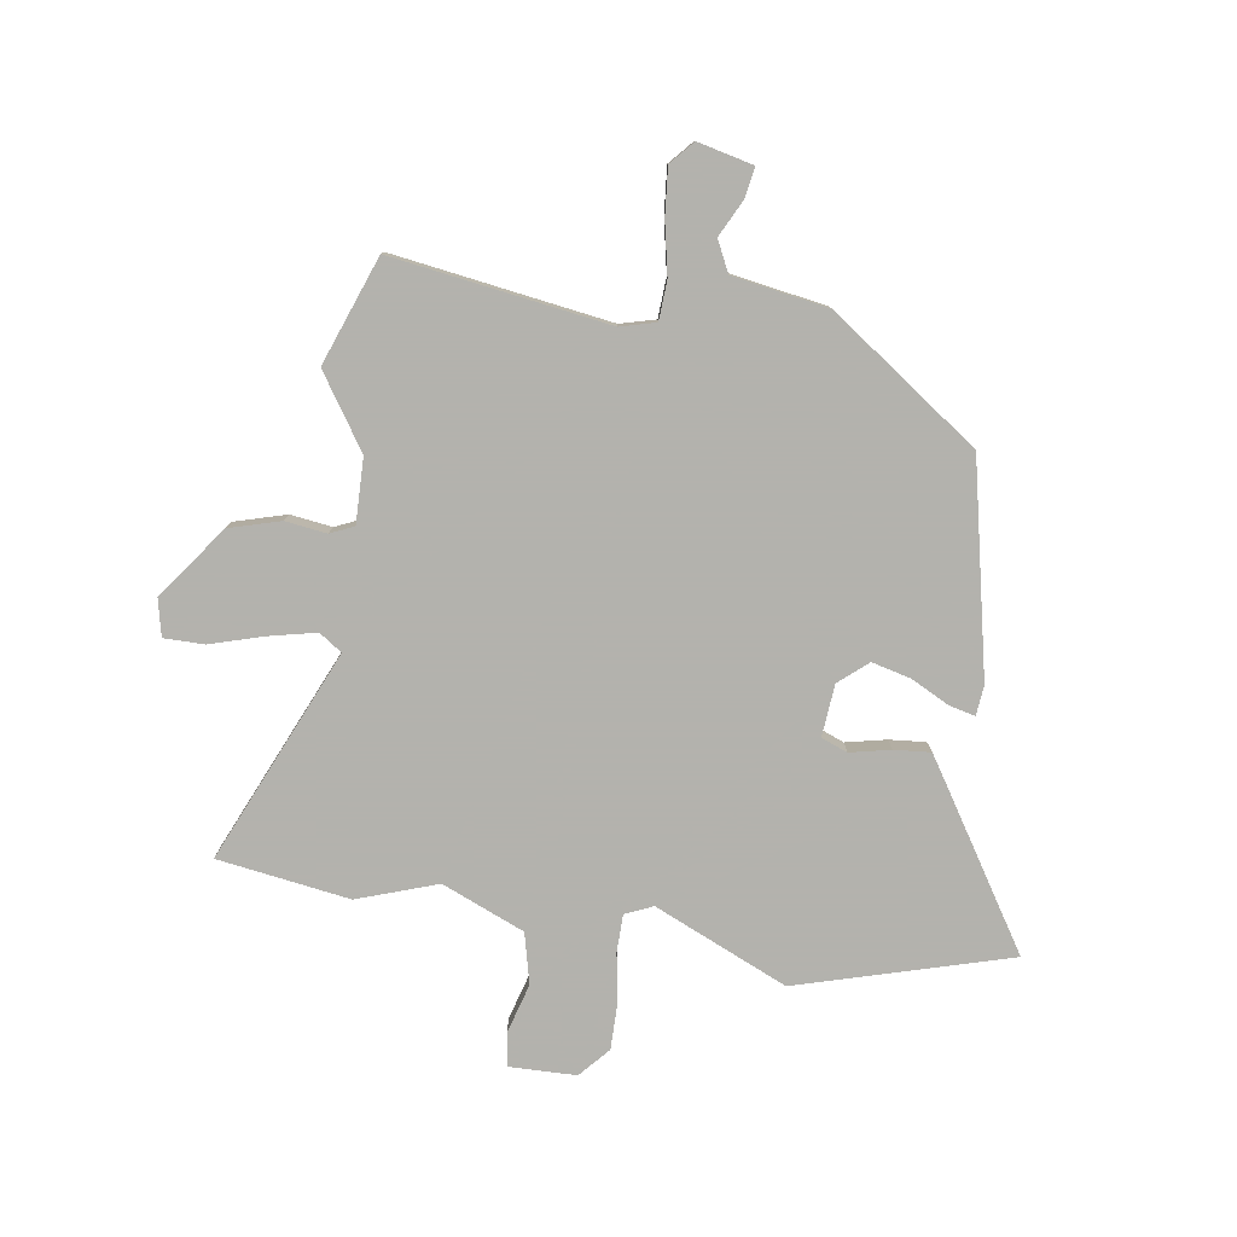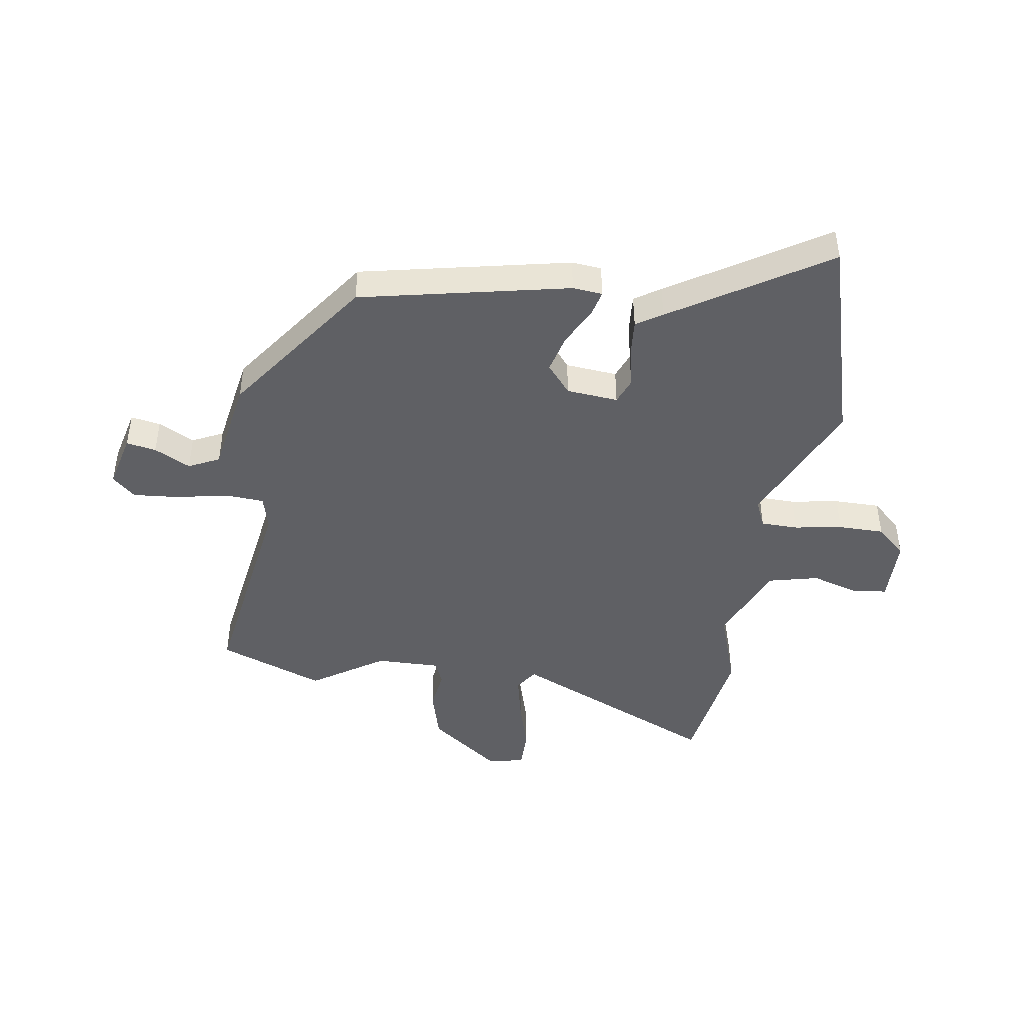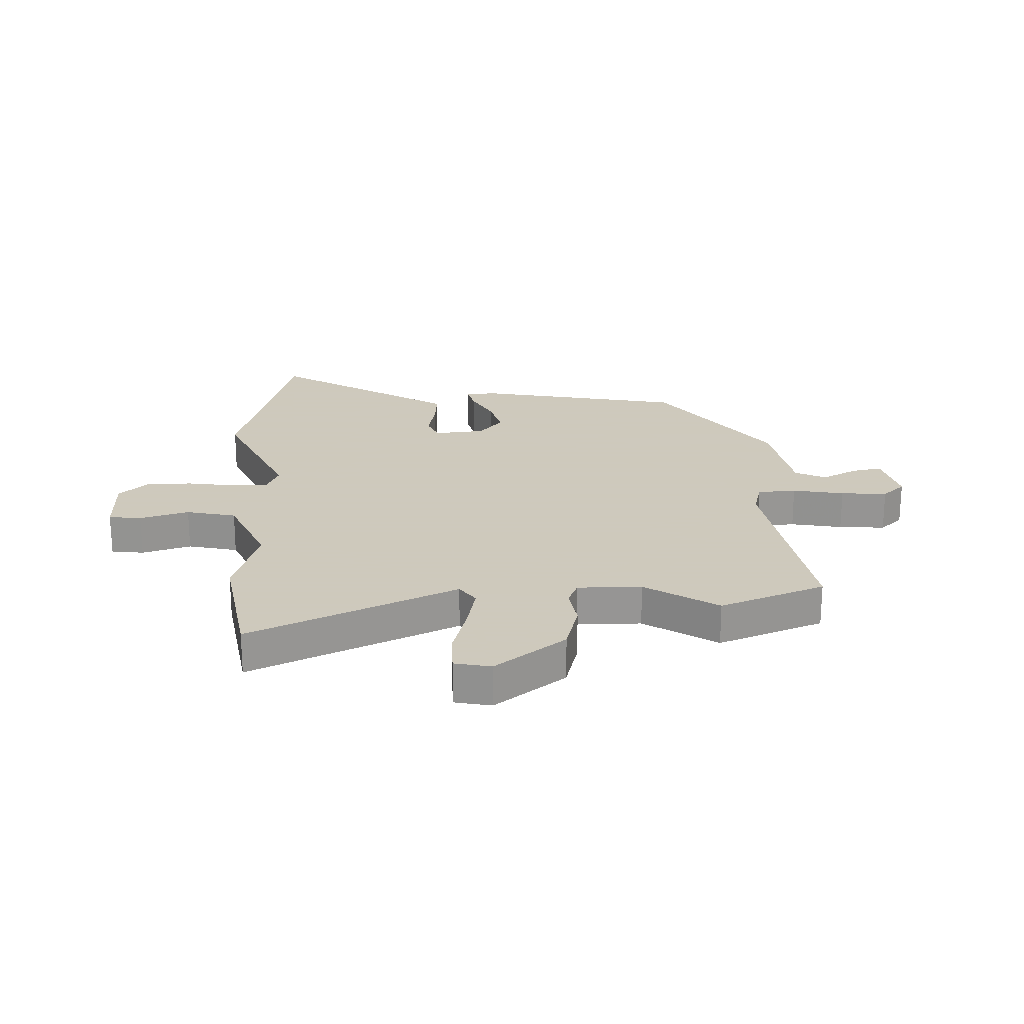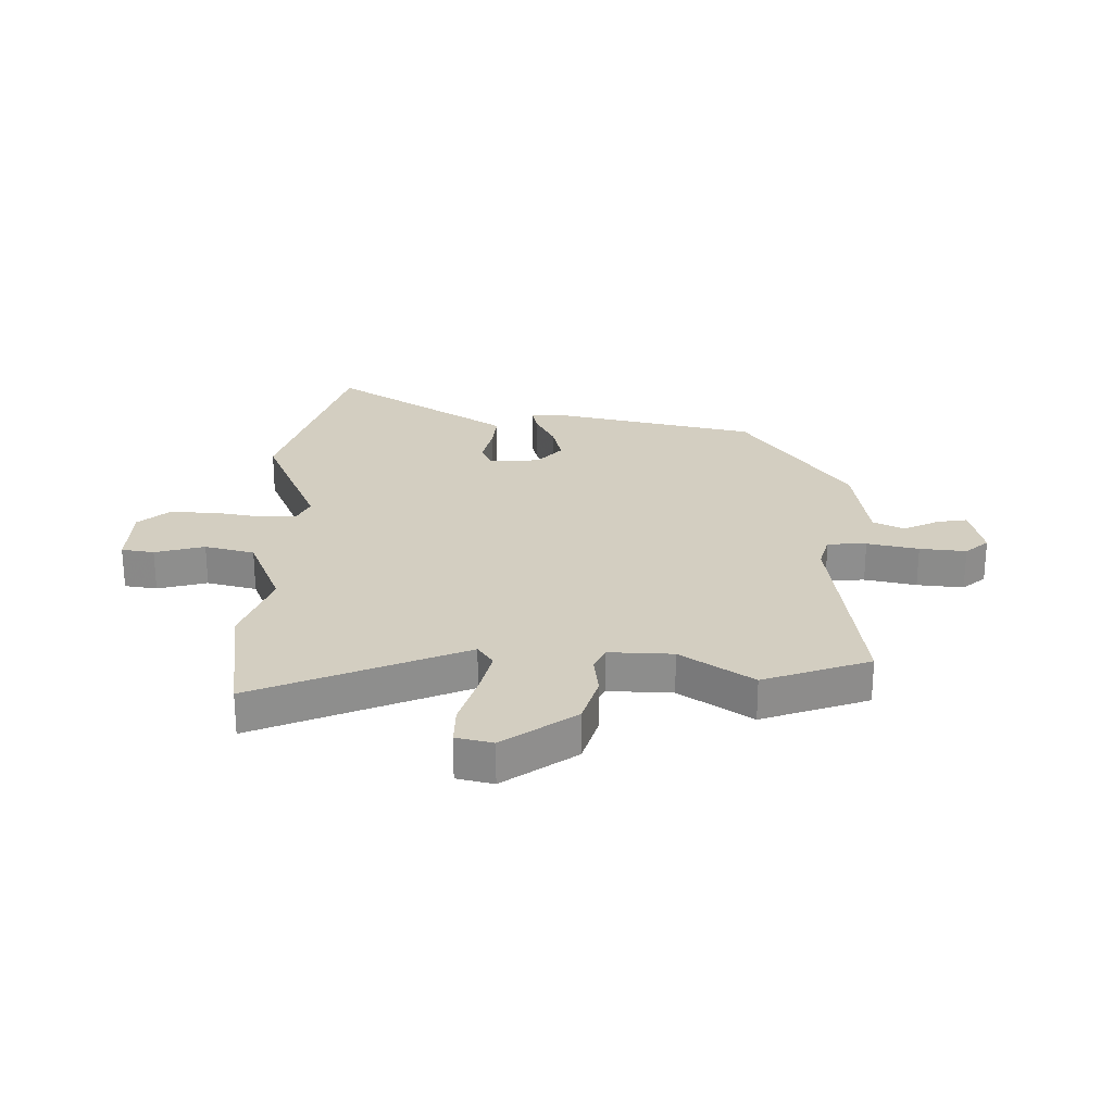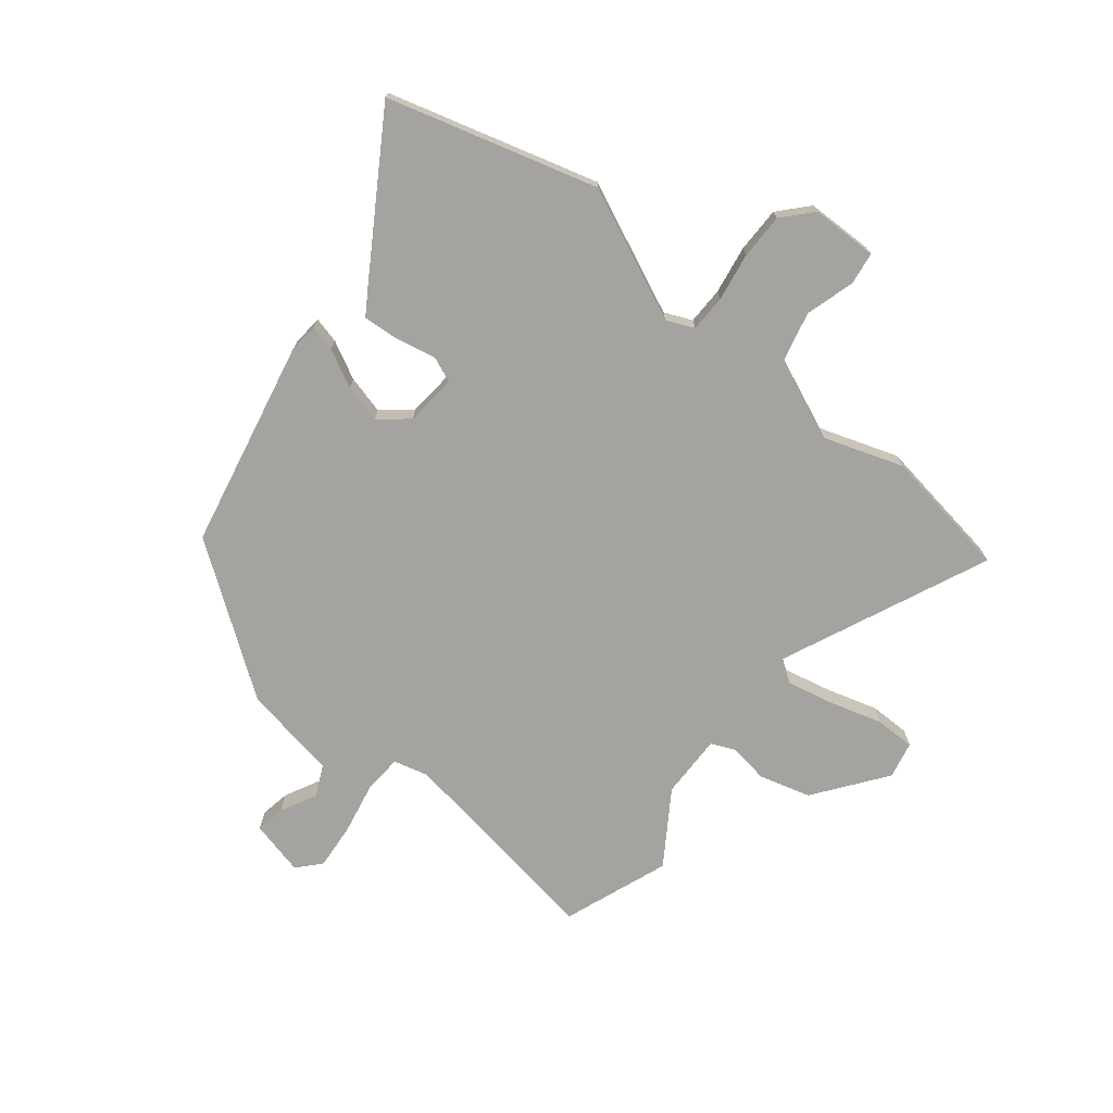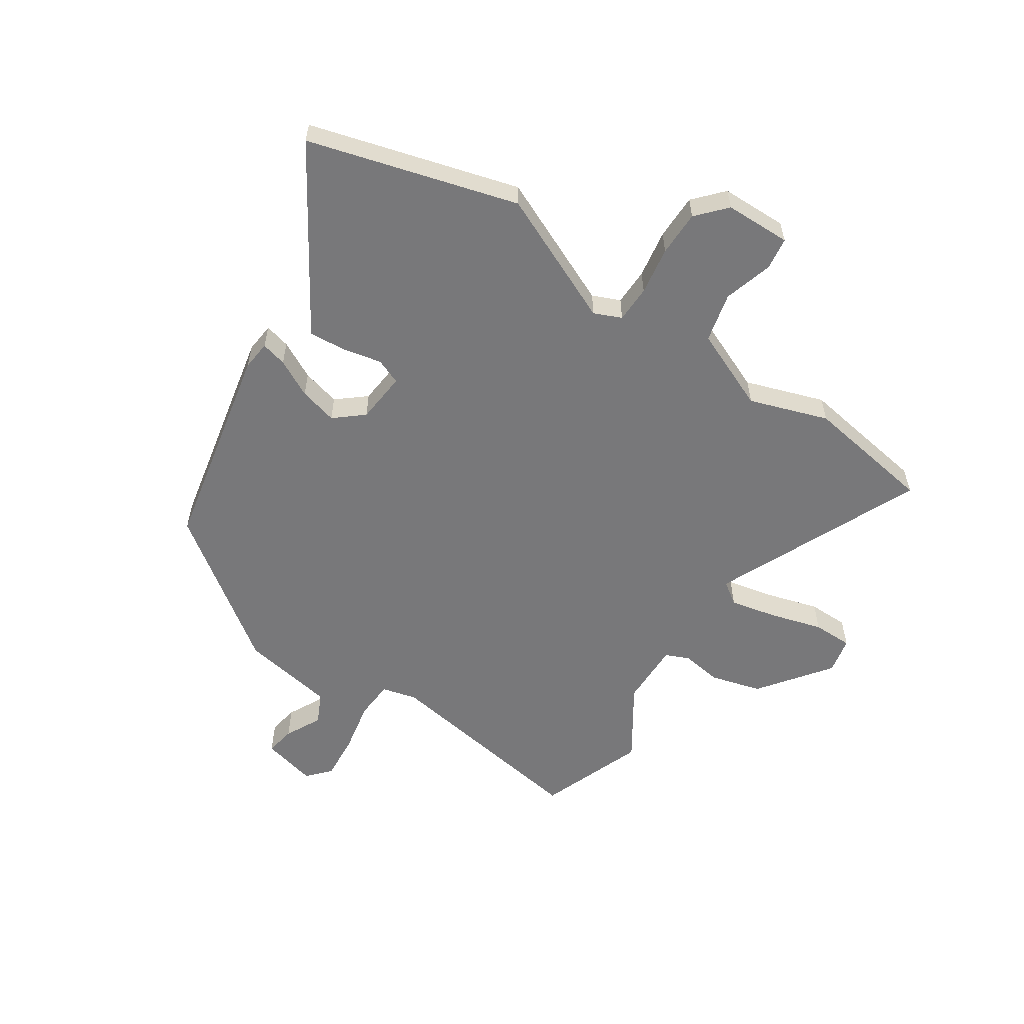
<metadata>
{"format":"obj","ext":"obj","renderer":"f3d","projection":"perspective","resolution":1024,"background":"white","views":[{"elev":-79.4,"azim":-8.4,"up":"+Y"},{"elev":-44.9,"azim":81.2,"up":"+Y"},{"elev":22.6,"azim":-92.8,"up":"+Y"},{"elev":25.2,"azim":-88.1,"up":"+Y"},{"elev":-73.0,"azim":141.2,"up":"+Y"},{"elev":-57.5,"azim":146.3,"up":"+Y"}]}
</metadata>
<code>
v 0.457 0.07 0.346
v 0.534 0.07 -0.019
v 0.529 0.07 -0.071
v 0.484 0.07 -0.06
v 0.418 0.07 -0.026
v 0.351 0.07 -0.009
v 0.301 0.07 -0.051
v 0.293 0.07 -0.141
v 0.338 0.07 -0.159
v 0.408 0.07 -0.144
v 0.471 0.07 -0.139
v 0.5 0.07 -0.184
v 0.669 0.07 -0.452
v 0.303 0.07 -0.556
v 0.073 0.07 -0.454
v 0.025 0.07 -0.475
v 0.024 0.07 -0.54
v 0.038 0.07 -0.624
v 0.038 0.07 -0.704
v -0.008 0.07 -0.755
v -0.124 0.07 -0.757
v -0.132 0.07 -0.7
v -0.107 0.07 -0.614
v -0.128 0.07 -0.527
v -0.27 0.07 -0.467
v -0.408 0.07 -0.514
v -0.636 0.07 -0.479
v -0.476 0.07 -0.116
v -0.515 0.07 -0.089
v -0.597 0.07 -0.107
v -0.689 0.07 -0.134
v -0.759 0.07 -0.134
v -0.773 0.07 -0.07
v -0.681 0.07 0.054
v -0.592 0.07 0.079
v -0.521 0.07 0.069
v -0.48 0.07 0.087
v -0.482 0.07 0.199
v -0.565 0.07 0.325
v -0.496 0.07 0.51
v -0.121 0.07 0.453
v -0.06 0.07 0.469
v -0.056 0.07 0.537
v -0.074 0.07 0.627
v -0.081 0.07 0.708
v -0.045 0.07 0.748
v 0.051 0.07 0.725
v 0.042 0.07 0.673
v 0.01 0.07 0.61
v 0.036 0.07 0.556
v 0.202 0.07 0.528
v 0.457 0 0.346
v 0.534 0 -0.019
v 0.529 0 -0.071
v 0.484 0 -0.06
v 0.418 0 -0.026
v 0.351 0 -0.009
v 0.301 0 -0.051
v 0.293 0 -0.141
v 0.338 0 -0.159
v 0.408 0 -0.144
v 0.471 0 -0.139
v 0.5 0 -0.184
v 0.669 0 -0.452
v 0.303 0 -0.556
v 0.073 0 -0.454
v 0.025 0 -0.475
v 0.024 0 -0.54
v 0.038 0 -0.624
v 0.038 0 -0.704
v -0.008 0 -0.755
v -0.124 0 -0.757
v -0.132 0 -0.7
v -0.107 0 -0.614
v -0.128 0 -0.527
v -0.27 0 -0.467
v -0.408 0 -0.514
v -0.636 0 -0.479
v -0.476 0 -0.116
v -0.515 0 -0.089
v -0.597 0 -0.107
v -0.689 0 -0.134
v -0.759 0 -0.134
v -0.773 0 -0.07
v -0.681 0 0.054
v -0.592 0 0.079
v -0.521 0 0.069
v -0.48 0 0.087
v -0.482 0 0.199
v -0.565 0 0.325
v -0.496 0 0.51
v -0.121 0 0.453
v -0.06 0 0.469
v -0.056 0 0.537
v -0.074 0 0.627
v -0.081 0 0.708
v -0.045 0 0.748
v 0.051 0 0.725
v 0.042 0 0.673
v 0.01 0 0.61
v 0.036 0 0.556
v 0.202 0 0.528
f 50 51 1 2
f 46 47 48 49
f 44 45 46 49
f 43 44 49 50
f 42 43 50 2
f 38 39 40 41
f 37 38 41 42
f 33 34 35 36
f 33 36 37
f 30 31 32 33
f 29 30 33 37
f 28 29 37 42
f 25 26 27 28
f 24 25 28 42
f 20 21 22 23
f 17 18 19 20
f 16 17 20 23
f 12 13 14 15
f 12 15 16
f 9 10 11 12
f 9 12 16
f 8 9 16
f 7 8 16 23
f 2 3 4 5
f 2 5 6
f 42 2 6
f 7 23 24 42
f 6 7 42
f 53 52 102 101
f 100 99 98 97
f 100 97 96 95
f 101 100 95 94
f 53 101 94 93
f 92 91 90 89
f 93 92 89 88
f 87 86 85 84
f 88 87 84
f 84 83 82 81
f 88 84 81 80
f 93 88 80 79
f 79 78 77 76
f 93 79 76 75
f 74 73 72 71
f 71 70 69 68
f 74 71 68 67
f 66 65 64 63
f 67 66 63
f 63 62 61 60
f 67 63 60
f 67 60 59
f 74 67 59 58
f 56 55 54 53
f 57 56 53
f 57 53 93
f 93 75 74 58
f 93 58 57
f 1 52 53 2
f 2 53 54 3
f 3 54 55 4
f 4 55 56 5
f 5 56 57 6
f 6 57 58 7
f 7 58 59 8
f 8 59 60 9
f 9 60 61 10
f 10 61 62 11
f 11 62 63 12
f 12 63 64 13
f 13 64 65 14
f 14 65 66 15
f 15 66 67 16
f 16 67 68 17
f 17 68 69 18
f 18 69 70 19
f 19 70 71 20
f 20 71 72 21
f 21 72 73 22
f 22 73 74 23
f 23 74 75 24
f 24 75 76 25
f 25 76 77 26
f 26 77 78 27
f 27 78 79 28
f 28 79 80 29
f 29 80 81 30
f 30 81 82 31
f 31 82 83 32
f 32 83 84 33
f 33 84 85 34
f 34 85 86 35
f 35 86 87 36
f 36 87 88 37
f 37 88 89 38
f 38 89 90 39
f 39 90 91 40
f 40 91 92 41
f 41 92 93 42
f 42 93 94 43
f 43 94 95 44
f 44 95 96 45
f 45 96 97 46
f 46 97 98 47
f 47 98 99 48
f 48 99 100 49
f 49 100 101 50
f 50 101 102 51
f 51 102 52 1

</code>
